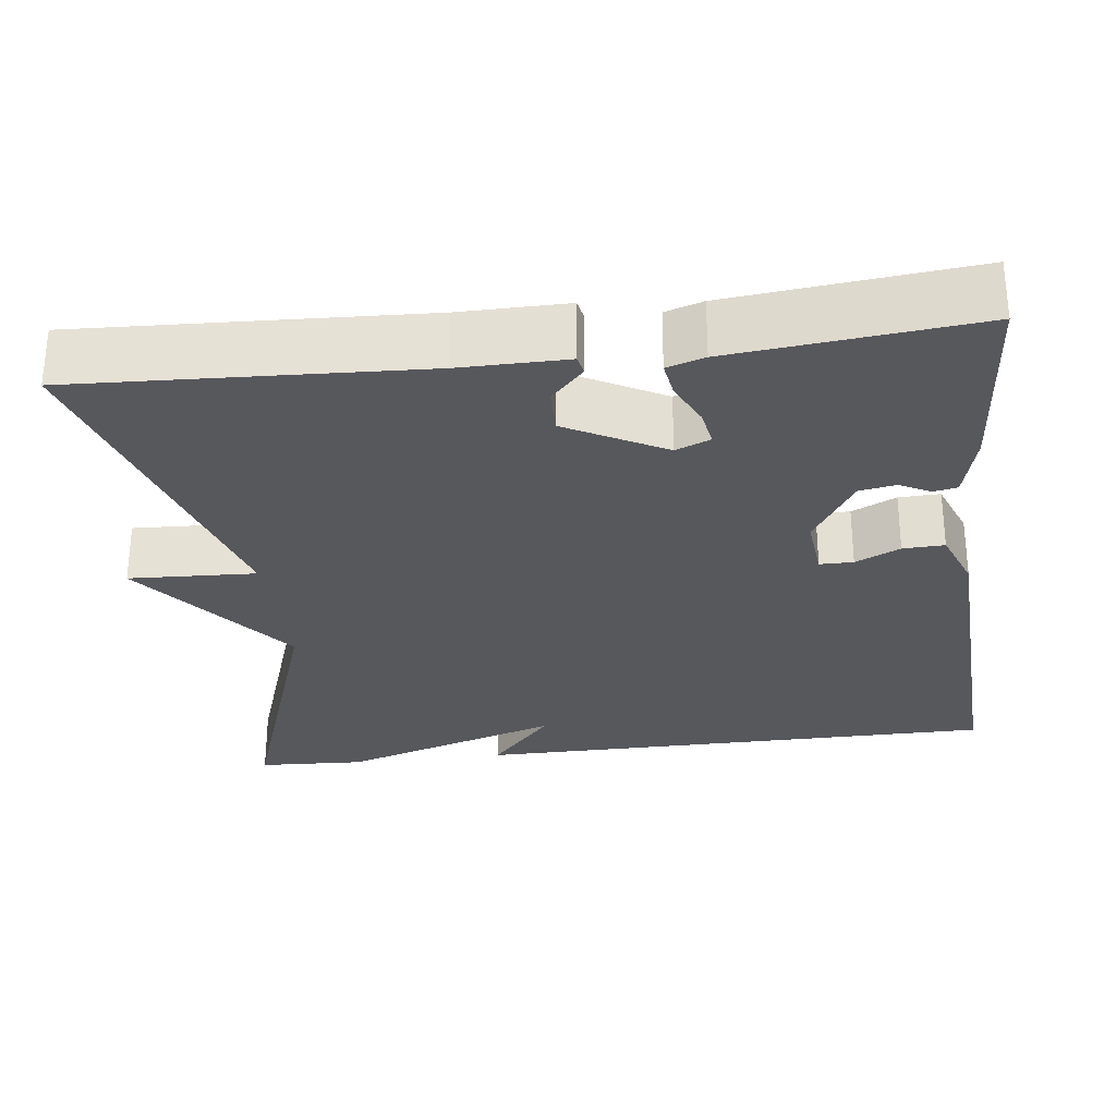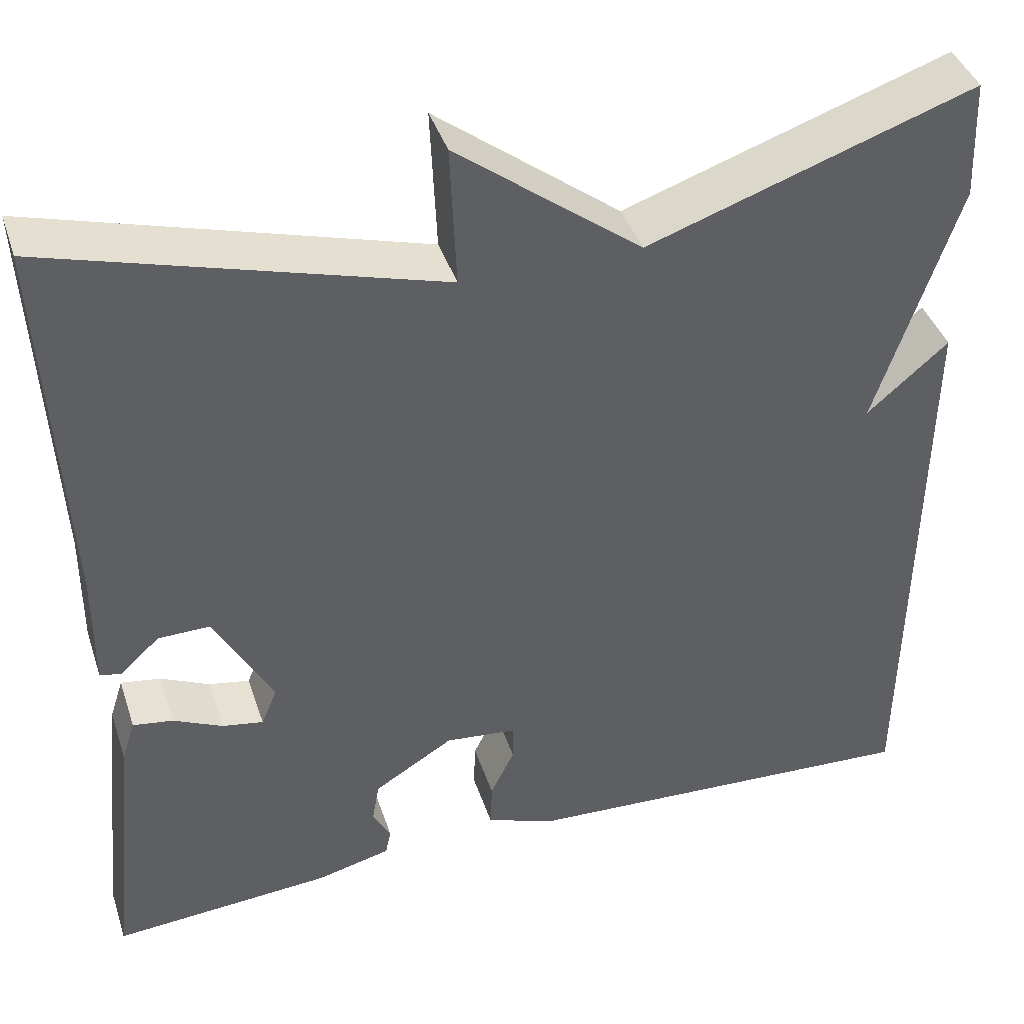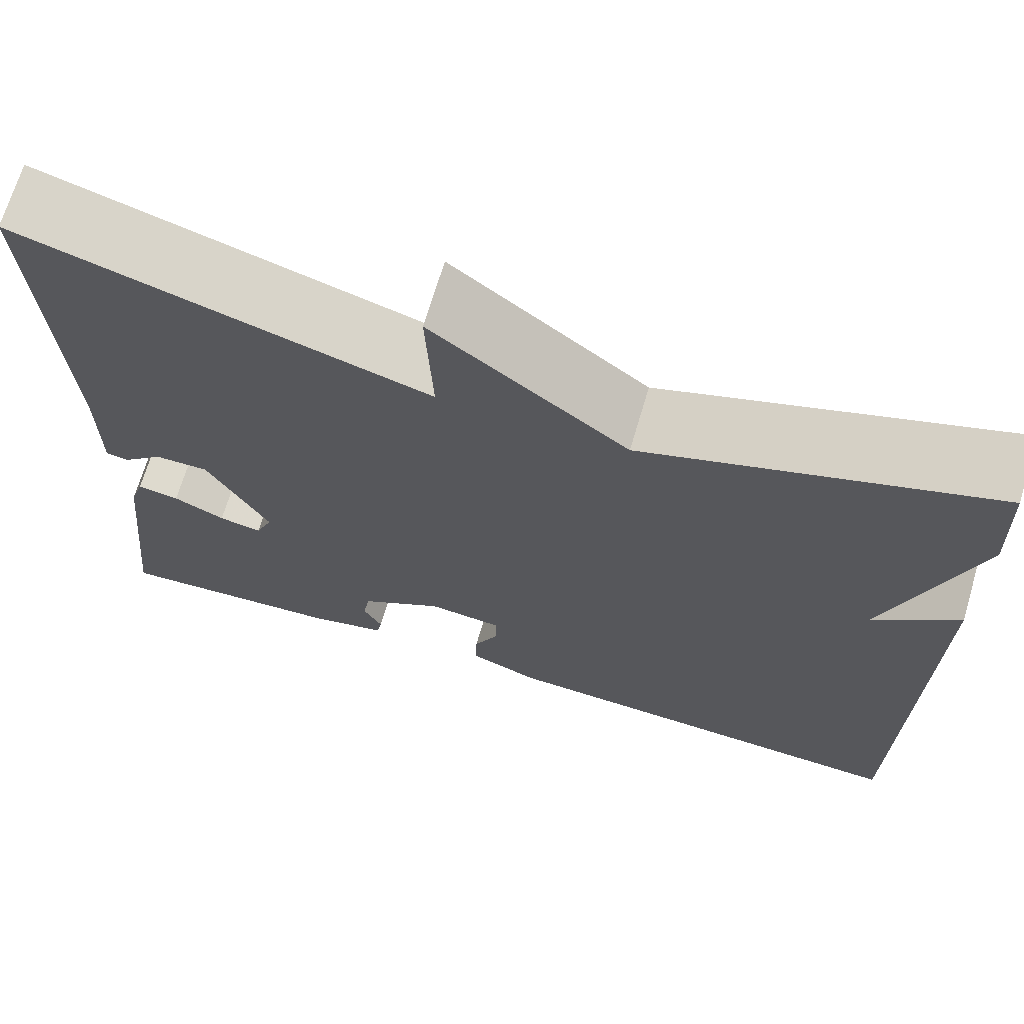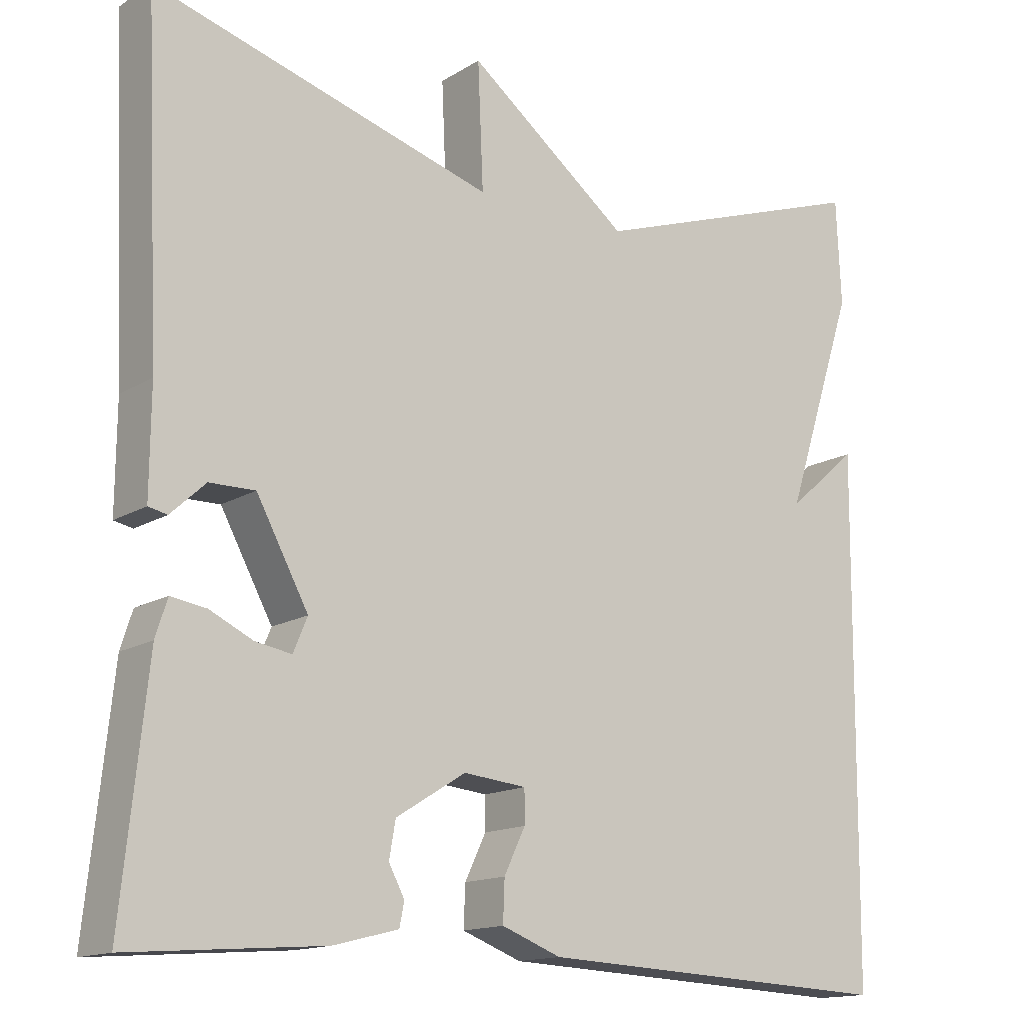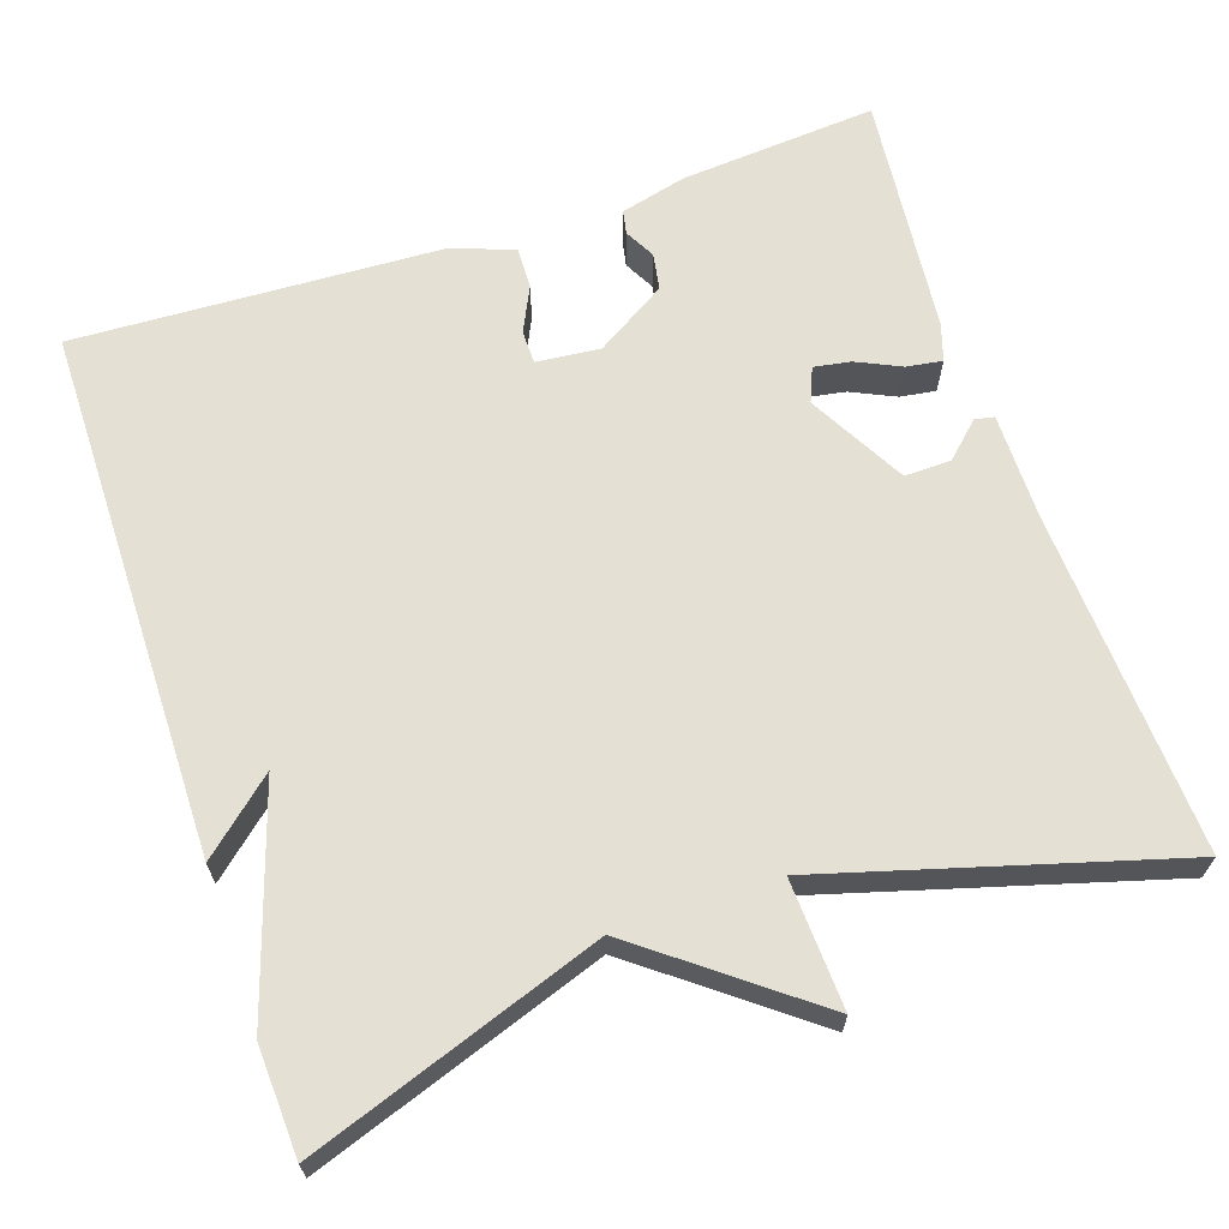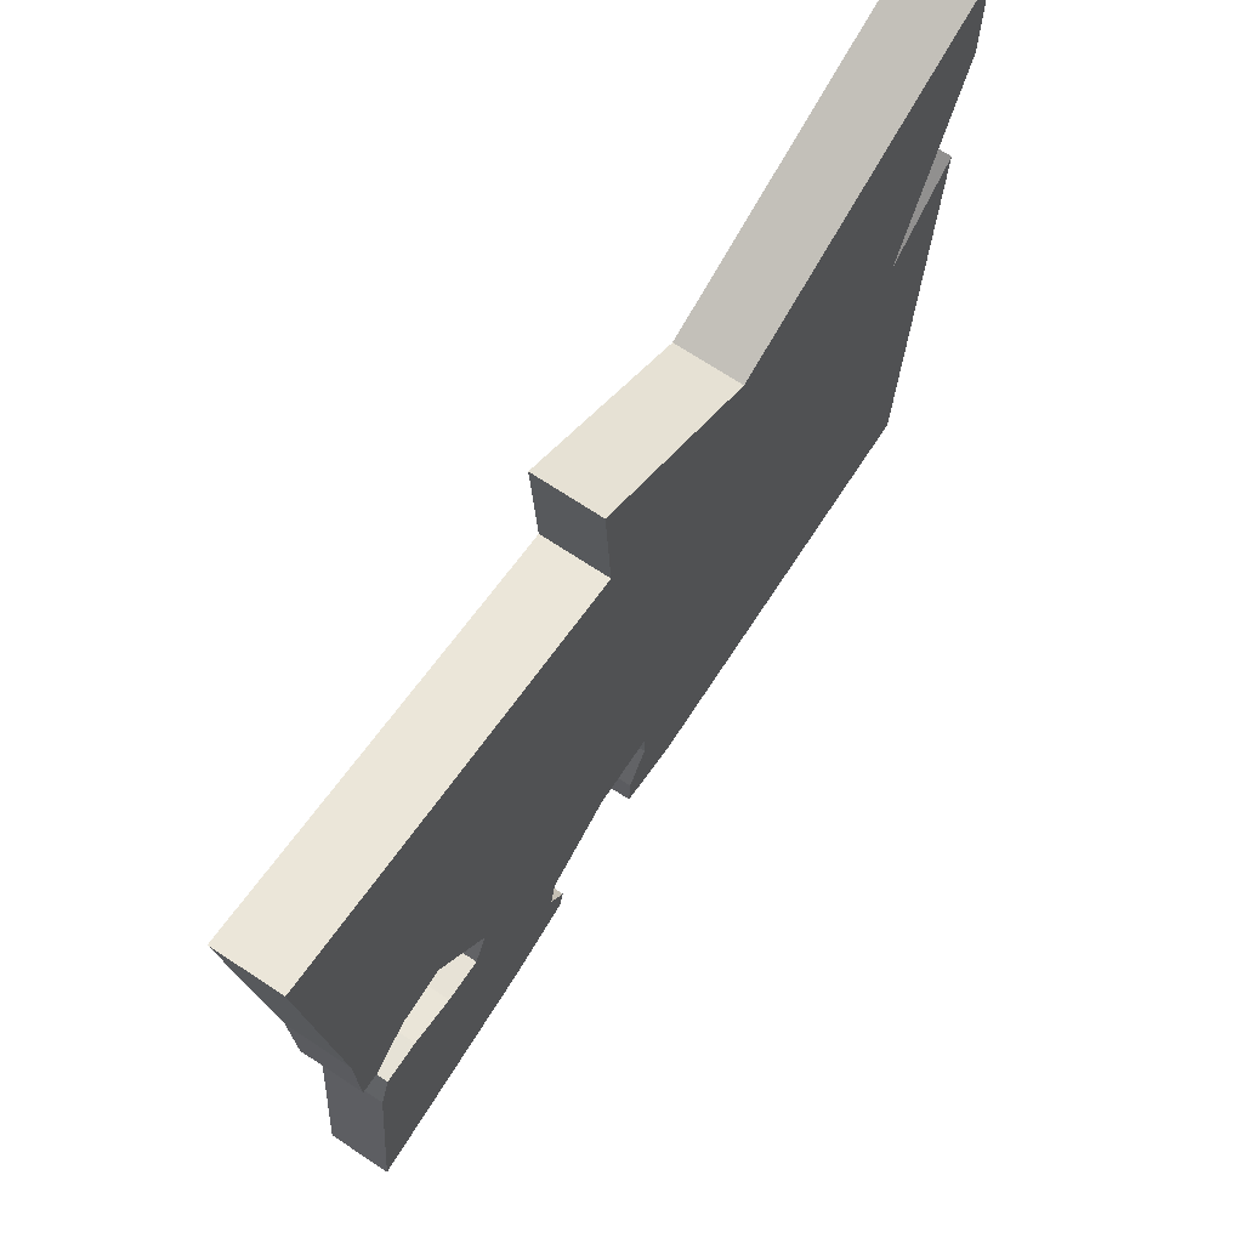
<metadata>
{"format":"obj","ext":"obj","renderer":"f3d","projection":"perspective","resolution":1024,"background":"white","views":[{"elev":-28.7,"azim":97.0,"up":"+Y"},{"elev":41.2,"azim":162.3,"up":"+Z"},{"elev":69.2,"azim":-163.5,"up":"+Z"},{"elev":-14.7,"azim":142.3,"up":"+Z"},{"elev":65.6,"azim":-18.8,"up":"+Y"},{"elev":72.4,"azim":123.1,"up":"+Z"}]}
</metadata>
<code>
v 0.5 0.07 0.5
v 0.48 0.07 0.072
v 0.481 0.07 -0.062
v 0.457 0.07 -0.067
v 0.413 0.07 -0.026
v 0.355 0.07 -0.025
v 0.289 0.07 -0.147
v 0.307 0.07 -0.19
v 0.353 0.07 -0.182
v 0.408 0.07 -0.156
v 0.453 0.07 -0.149
v 0.468 0.07 -0.196
v 0.5 0.07 -0.5
v 0.253 0.07 -0.481
v 0.17 0.07 -0.46
v 0.164 0.07 -0.43
v 0.184 0.07 -0.392
v 0.176 0.07 -0.346
v 0.087 0.07 -0.291
v 0.007 0.07 -0.299
v 0.007 0.07 -0.341
v 0.034 0.07 -0.397
v 0.036 0.07 -0.449
v -0.04 0.07 -0.478
v -0.5 0.07 -0.5
v -0.506 0.07 0.165
v -0.415 0.07 0.086
v -0.506 0.07 0.365
v -0.5 0.07 0.5
v -0.134 0.07 0.374
v 0.073 0.07 0.534
v 0.066 0.07 0.374
v 0.5 0 0.5
v 0.48 0 0.072
v 0.481 0 -0.062
v 0.457 0 -0.067
v 0.413 0 -0.026
v 0.355 0 -0.025
v 0.289 0 -0.147
v 0.307 0 -0.19
v 0.353 0 -0.182
v 0.408 0 -0.156
v 0.453 0 -0.149
v 0.468 0 -0.196
v 0.5 0 -0.5
v 0.253 0 -0.481
v 0.17 0 -0.46
v 0.164 0 -0.43
v 0.184 0 -0.392
v 0.176 0 -0.346
v 0.087 0 -0.291
v 0.007 0 -0.299
v 0.007 0 -0.341
v 0.034 0 -0.397
v 0.036 0 -0.449
v -0.04 0 -0.478
v -0.5 0 -0.5
v -0.506 0 0.165
v -0.415 0 0.086
v -0.506 0 0.365
v -0.5 0 0.5
v -0.134 0 0.374
v 0.073 0 0.534
v 0.066 0 0.374
f 30 31 32
f 27 28 29 30
f 27 30 32
f 25 26 27
f 24 25 27
f 23 24 27
f 22 23 27
f 21 22 27
f 20 21 27
f 27 32 1
f 20 27 1
f 19 20 1
f 15 16 17
f 14 15 17
f 13 14 17
f 12 13 17
f 11 12 17
f 10 11 17
f 9 10 17
f 8 9 17 18
f 7 8 18 19
f 2 3 4 5
f 2 5 6
f 1 2 6
f 1 6 7 19
f 64 63 62
f 62 61 60 59
f 64 62 59
f 59 58 57
f 59 57 56
f 59 56 55
f 59 55 54
f 59 54 53
f 59 53 52
f 33 64 59
f 33 59 52
f 33 52 51
f 49 48 47
f 49 47 46
f 49 46 45
f 49 45 44
f 49 44 43
f 49 43 42
f 49 42 41
f 50 49 41 40
f 51 50 40 39
f 37 36 35 34
f 38 37 34
f 38 34 33
f 51 39 38 33
f 1 33 34 2
f 2 34 35 3
f 3 35 36 4
f 4 36 37 5
f 5 37 38 6
f 6 38 39 7
f 7 39 40 8
f 8 40 41 9
f 9 41 42 10
f 10 42 43 11
f 11 43 44 12
f 12 44 45 13
f 13 45 46 14
f 14 46 47 15
f 15 47 48 16
f 16 48 49 17
f 17 49 50 18
f 18 50 51 19
f 19 51 52 20
f 20 52 53 21
f 21 53 54 22
f 22 54 55 23
f 23 55 56 24
f 24 56 57 25
f 25 57 58 26
f 26 58 59 27
f 27 59 60 28
f 28 60 61 29
f 29 61 62 30
f 30 62 63 31
f 31 63 64 32
f 32 64 33 1

</code>
